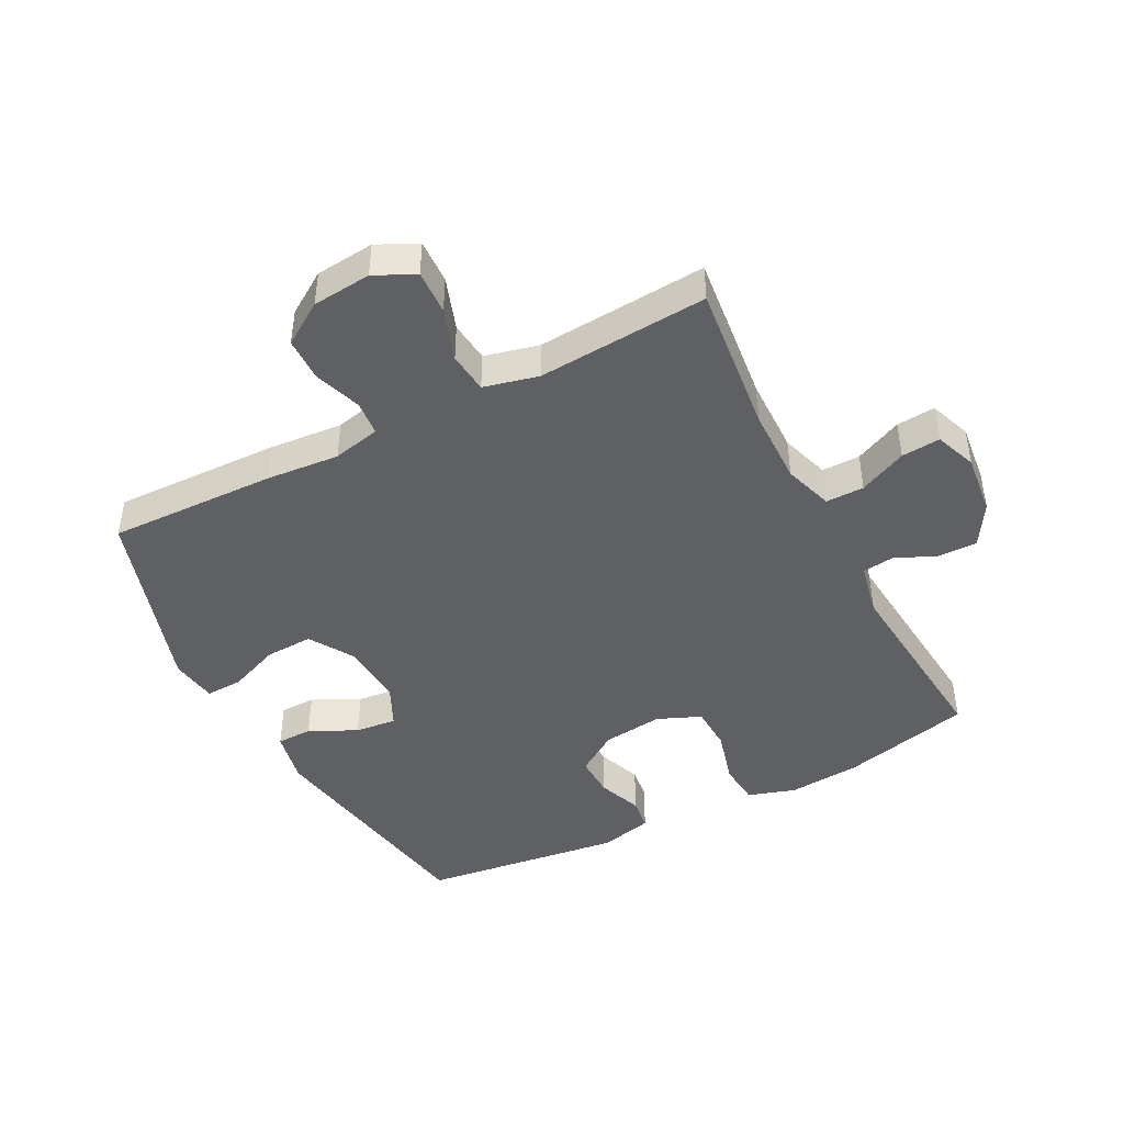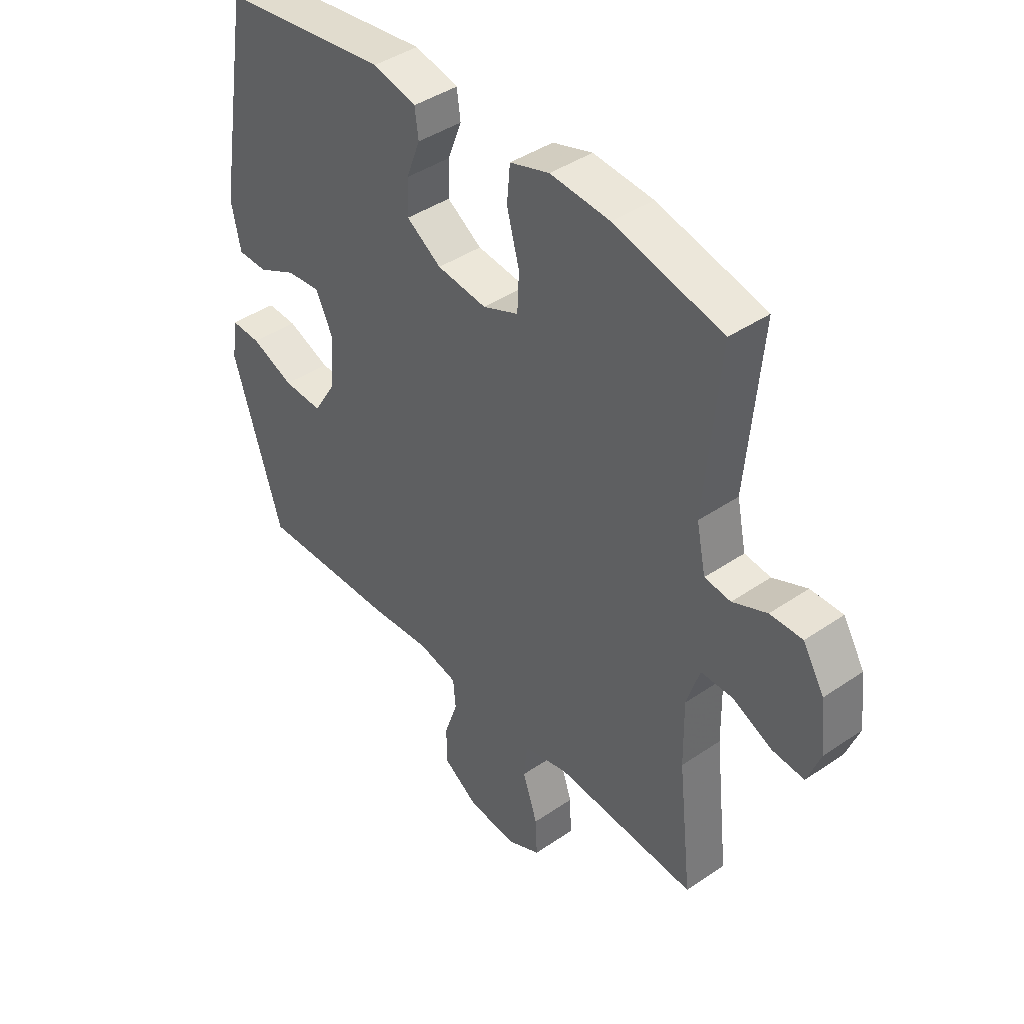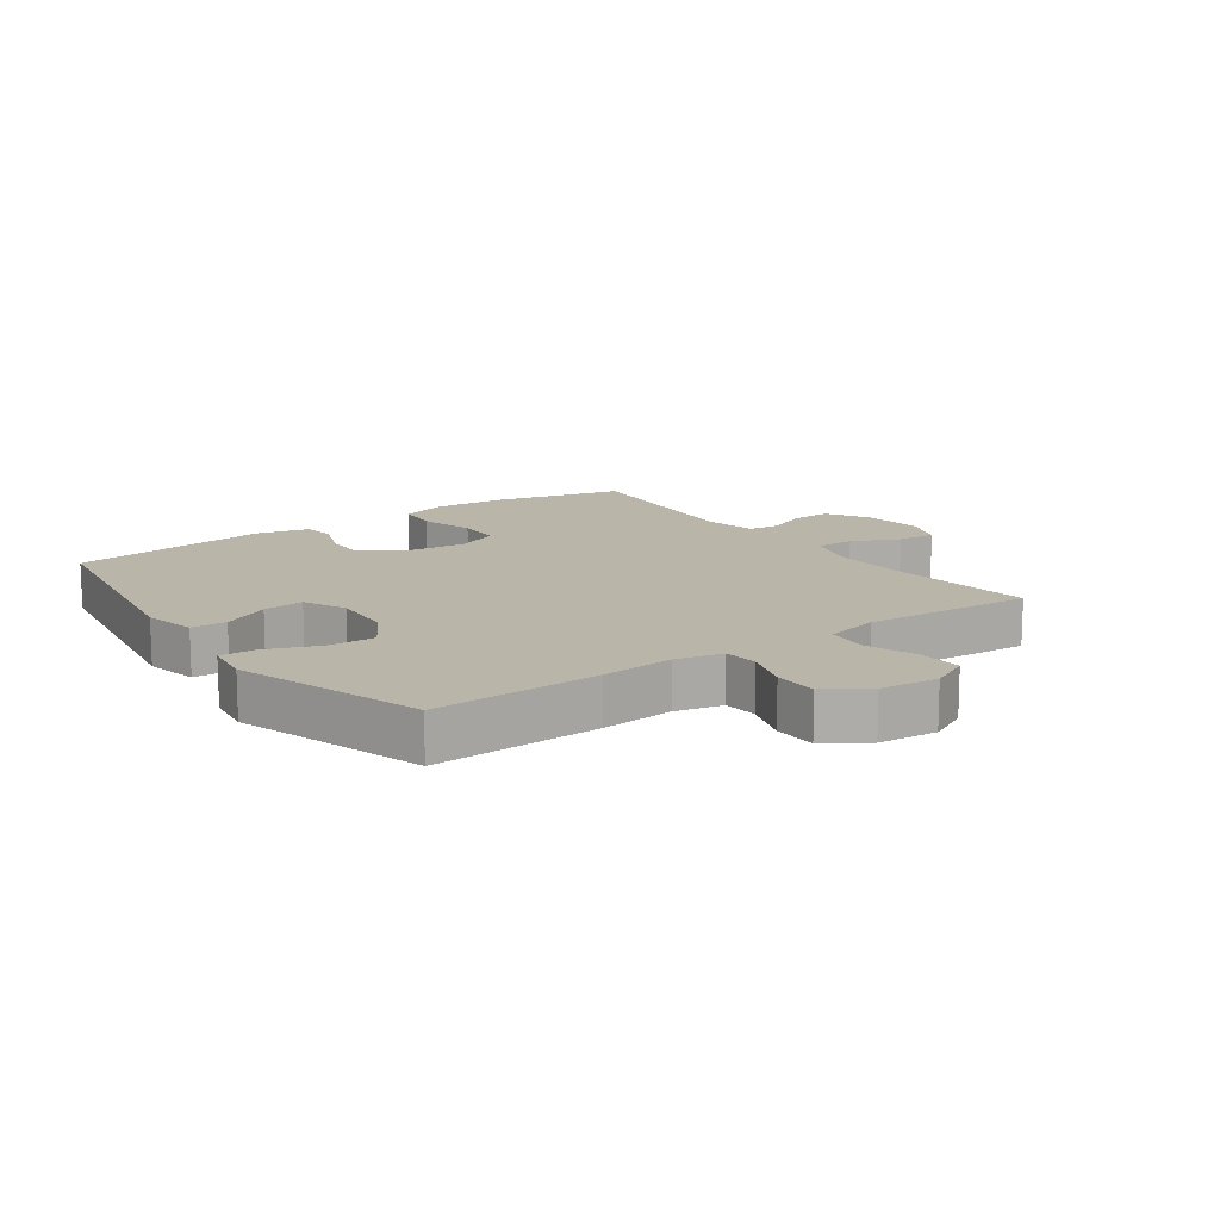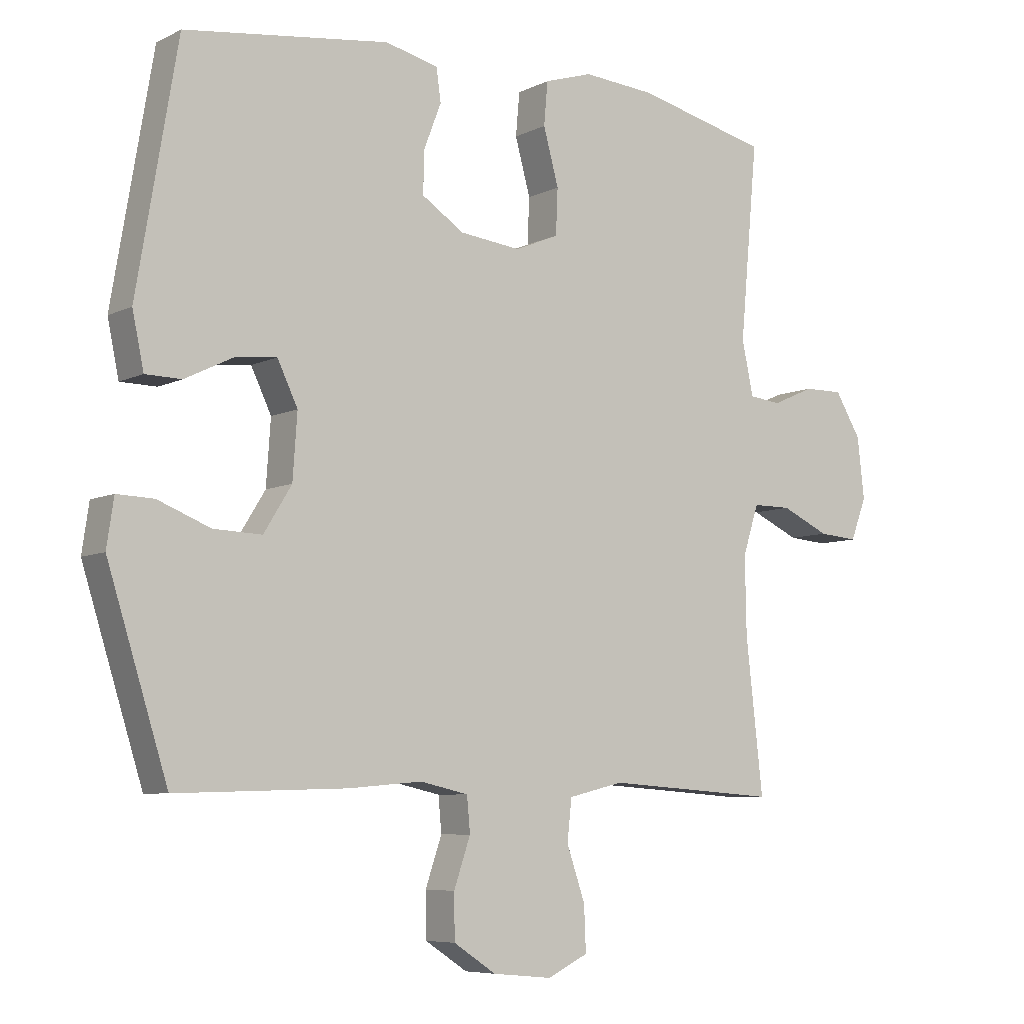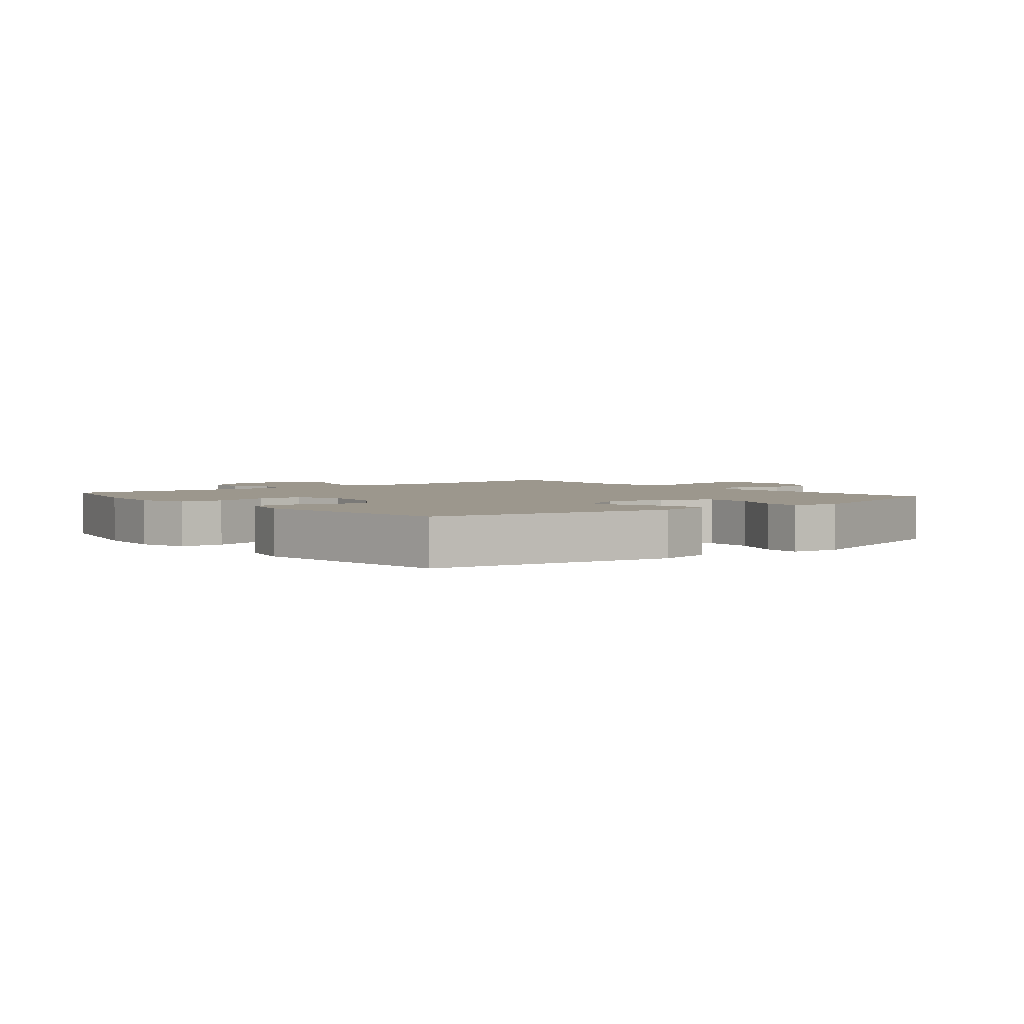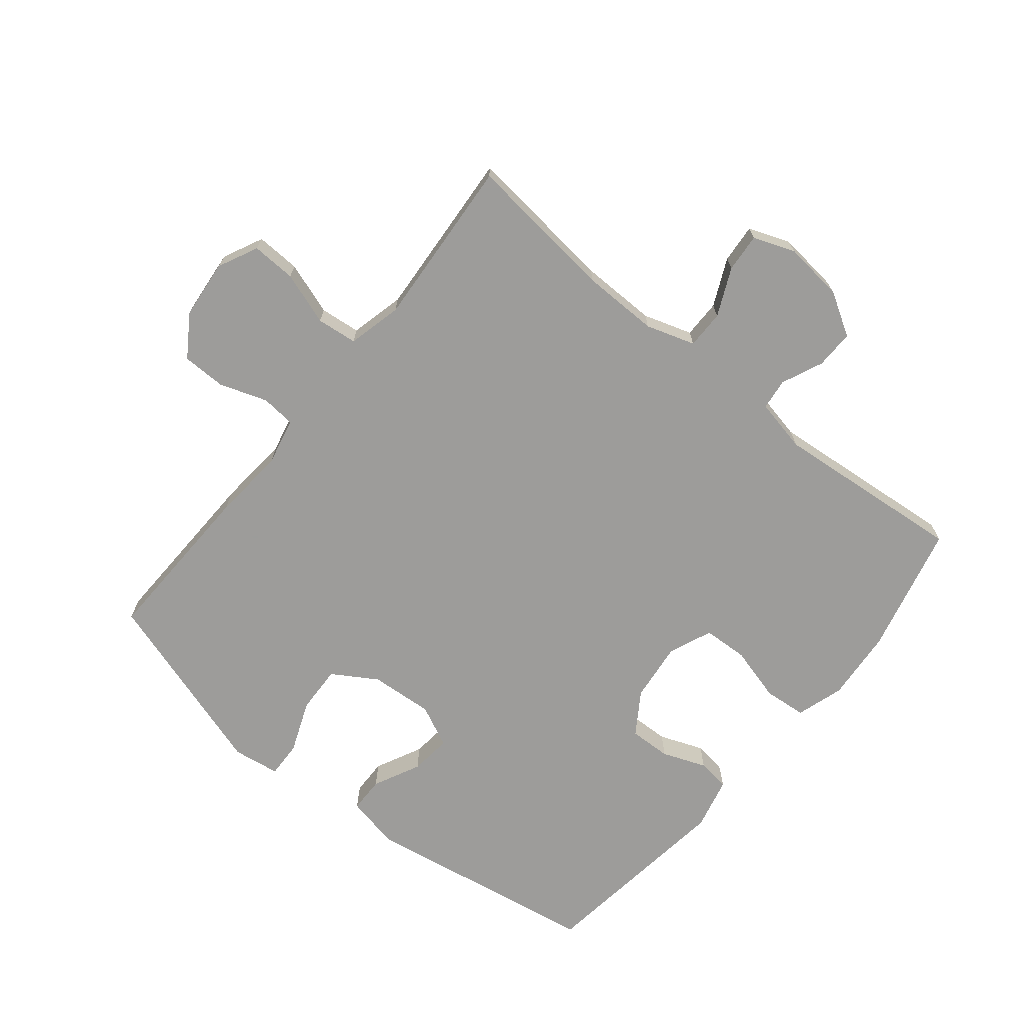
<metadata>
{"format":"obj","ext":"obj","renderer":"f3d","projection":"perspective","resolution":1024,"background":"white","views":[{"elev":-44.7,"azim":-152.5,"up":"+Y"},{"elev":41.9,"azim":-129.4,"up":"+Z"},{"elev":13.6,"azim":144.4,"up":"+Y"},{"elev":-6.9,"azim":144.2,"up":"+Z"},{"elev":2.9,"azim":51.1,"up":"+Y"},{"elev":-70.0,"azim":-129.1,"up":"+Y"}]}
</metadata>
<code>
v 0.5 0.07 -0.5
v 0.231 0.07 -0.492
v 0.115 0.07 -0.482
v 0.039 0.07 -0.499
v 0.034 0.07 -0.554
v 0.06 0.07 -0.63
v 0.059 0.07 -0.7
v -0.008 0.07 -0.744
v -0.102 0.07 -0.753
v -0.166 0.07 -0.722
v -0.163 0.07 -0.651
v -0.134 0.07 -0.567
v -0.141 0.07 -0.502
v -0.228 0.07 -0.481
v -0.358 0.07 -0.49
v -0.5 0.07 -0.5
v -0.473 0.07 -0.259
v -0.471 0.07 -0.137
v -0.496 0.07 -0.059
v -0.557 0.07 -0.059
v -0.633 0.07 -0.094
v -0.695 0.07 -0.099
v -0.72 0.07 -0.033
v -0.709 0.07 0.064
v -0.668 0.07 0.132
v -0.606 0.07 0.131
v -0.54 0.07 0.102
v -0.49 0.07 0.108
v -0.472 0.07 0.193
v -0.5 0.07 0.5
v -0.292 0.07 0.55
v -0.177 0.07 0.559
v -0.101 0.07 0.535
v -0.095 0.07 0.467
v -0.119 0.07 0.379
v -0.116 0.07 0.307
v -0.047 0.07 0.278
v 0.049 0.07 0.289
v 0.116 0.07 0.333
v 0.114 0.07 0.4
v 0.087 0.07 0.47
v 0.094 0.07 0.522
v 0.178 0.07 0.542
v 0.5 0.07 0.5
v 0.564 0.07 0.121
v 0.546 0.07 0.035
v 0.489 0.07 0.034
v 0.414 0.07 0.071
v 0.348 0.07 0.078
v 0.316 0.07 0.011
v 0.323 0.07 -0.09
v 0.367 0.07 -0.161
v 0.443 0.07 -0.158
v 0.526 0.07 -0.125
v 0.584 0.07 -0.123
v 0.595 0.07 -0.198
v 0.5 0 -0.5
v 0.231 0 -0.492
v 0.115 0 -0.482
v 0.039 0 -0.499
v 0.034 0 -0.554
v 0.06 0 -0.63
v 0.059 0 -0.7
v -0.008 0 -0.744
v -0.102 0 -0.753
v -0.166 0 -0.722
v -0.163 0 -0.651
v -0.134 0 -0.567
v -0.141 0 -0.502
v -0.228 0 -0.481
v -0.358 0 -0.49
v -0.5 0 -0.5
v -0.473 0 -0.259
v -0.471 0 -0.137
v -0.496 0 -0.059
v -0.557 0 -0.059
v -0.633 0 -0.094
v -0.695 0 -0.099
v -0.72 0 -0.033
v -0.709 0 0.064
v -0.668 0 0.132
v -0.606 0 0.131
v -0.54 0 0.102
v -0.49 0 0.108
v -0.472 0 0.193
v -0.5 0 0.5
v -0.292 0 0.55
v -0.177 0 0.559
v -0.101 0 0.535
v -0.095 0 0.467
v -0.119 0 0.379
v -0.116 0 0.307
v -0.047 0 0.278
v 0.049 0 0.289
v 0.116 0 0.333
v 0.114 0 0.4
v 0.087 0 0.47
v 0.094 0 0.522
v 0.178 0 0.542
v 0.5 0 0.5
v 0.564 0 0.121
v 0.546 0 0.035
v 0.489 0 0.034
v 0.414 0 0.071
v 0.348 0 0.078
v 0.316 0 0.011
v 0.323 0 -0.09
v 0.367 0 -0.161
v 0.443 0 -0.158
v 0.526 0 -0.125
v 0.584 0 -0.123
v 0.595 0 -0.198
f 53 54 55 56
f 52 53 56 1
f 51 52 1 2
f 50 51 2 3
f 45 46 47 48
f 45 48 49
f 44 45 49
f 43 44 49 50
f 40 41 42 43
f 39 40 43 50
f 32 33 34 35
f 32 35 36
f 29 30 31 32
f 28 29 32 36
f 24 25 26 27
f 24 27 28
f 23 24 28
f 20 21 22 23
f 19 20 23 28
f 18 19 28 36
f 15 16 17
f 14 15 17 18
f 13 14 18 36
f 9 10 11 12
f 5 6 7 8
f 4 5 8 9
f 39 50 3 4
f 38 39 4 9
f 37 38 9 12
f 12 13 36 37
f 112 111 110 109
f 57 112 109 108
f 58 57 108 107
f 59 58 107 106
f 104 103 102 101
f 105 104 101
f 105 101 100
f 106 105 100 99
f 99 98 97 96
f 106 99 96 95
f 91 90 89 88
f 92 91 88
f 88 87 86 85
f 92 88 85 84
f 83 82 81 80
f 84 83 80
f 84 80 79
f 79 78 77 76
f 84 79 76 75
f 92 84 75 74
f 73 72 71
f 74 73 71 70
f 92 74 70 69
f 68 67 66 65
f 64 63 62 61
f 65 64 61 60
f 60 59 106 95
f 65 60 95 94
f 68 65 94 93
f 93 92 69 68
f 1 57 58 2
f 2 58 59 3
f 3 59 60 4
f 4 60 61 5
f 5 61 62 6
f 6 62 63 7
f 7 63 64 8
f 8 64 65 9
f 9 65 66 10
f 10 66 67 11
f 11 67 68 12
f 12 68 69 13
f 13 69 70 14
f 14 70 71 15
f 15 71 72 16
f 16 72 73 17
f 17 73 74 18
f 18 74 75 19
f 19 75 76 20
f 20 76 77 21
f 21 77 78 22
f 22 78 79 23
f 23 79 80 24
f 24 80 81 25
f 25 81 82 26
f 26 82 83 27
f 27 83 84 28
f 28 84 85 29
f 29 85 86 30
f 30 86 87 31
f 31 87 88 32
f 32 88 89 33
f 33 89 90 34
f 34 90 91 35
f 35 91 92 36
f 36 92 93 37
f 37 93 94 38
f 38 94 95 39
f 39 95 96 40
f 40 96 97 41
f 41 97 98 42
f 42 98 99 43
f 43 99 100 44
f 44 100 101 45
f 45 101 102 46
f 46 102 103 47
f 47 103 104 48
f 48 104 105 49
f 49 105 106 50
f 50 106 107 51
f 51 107 108 52
f 52 108 109 53
f 53 109 110 54
f 54 110 111 55
f 55 111 112 56
f 56 112 57 1

</code>
